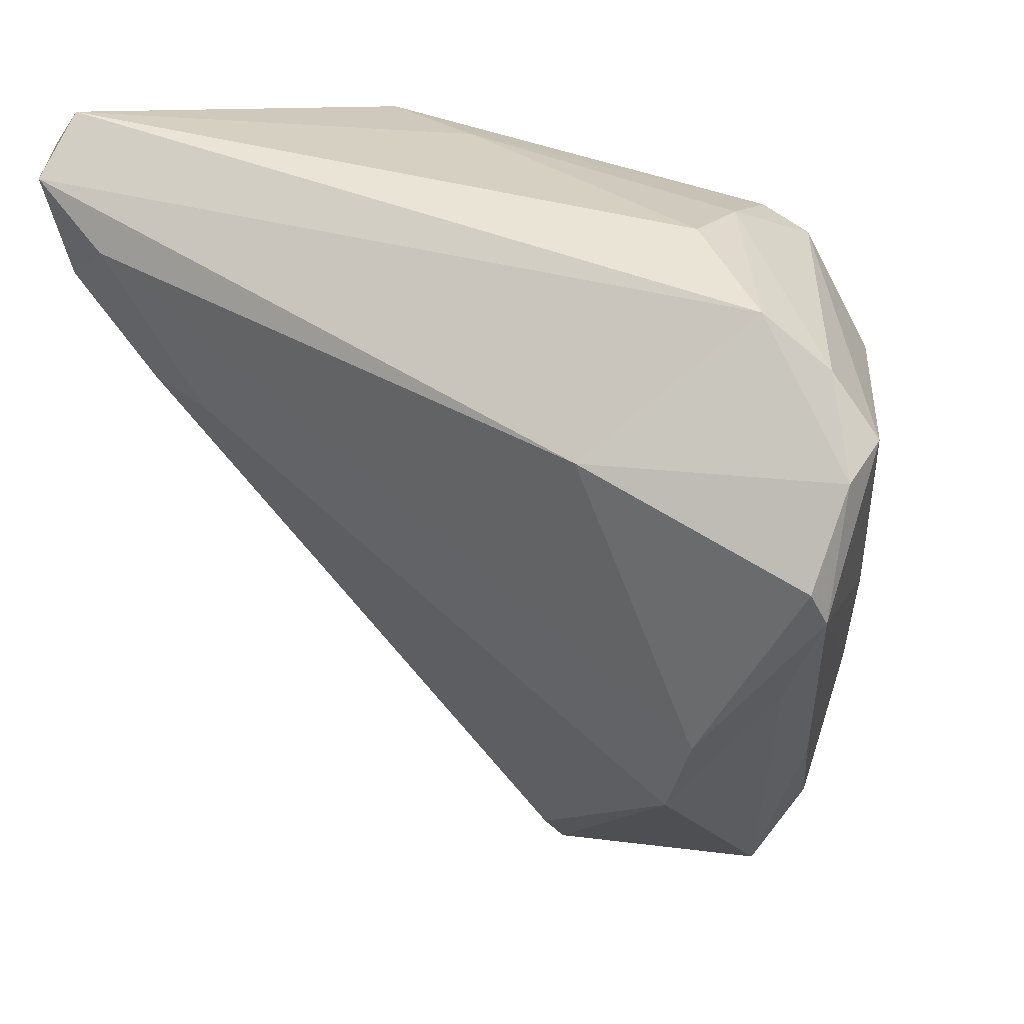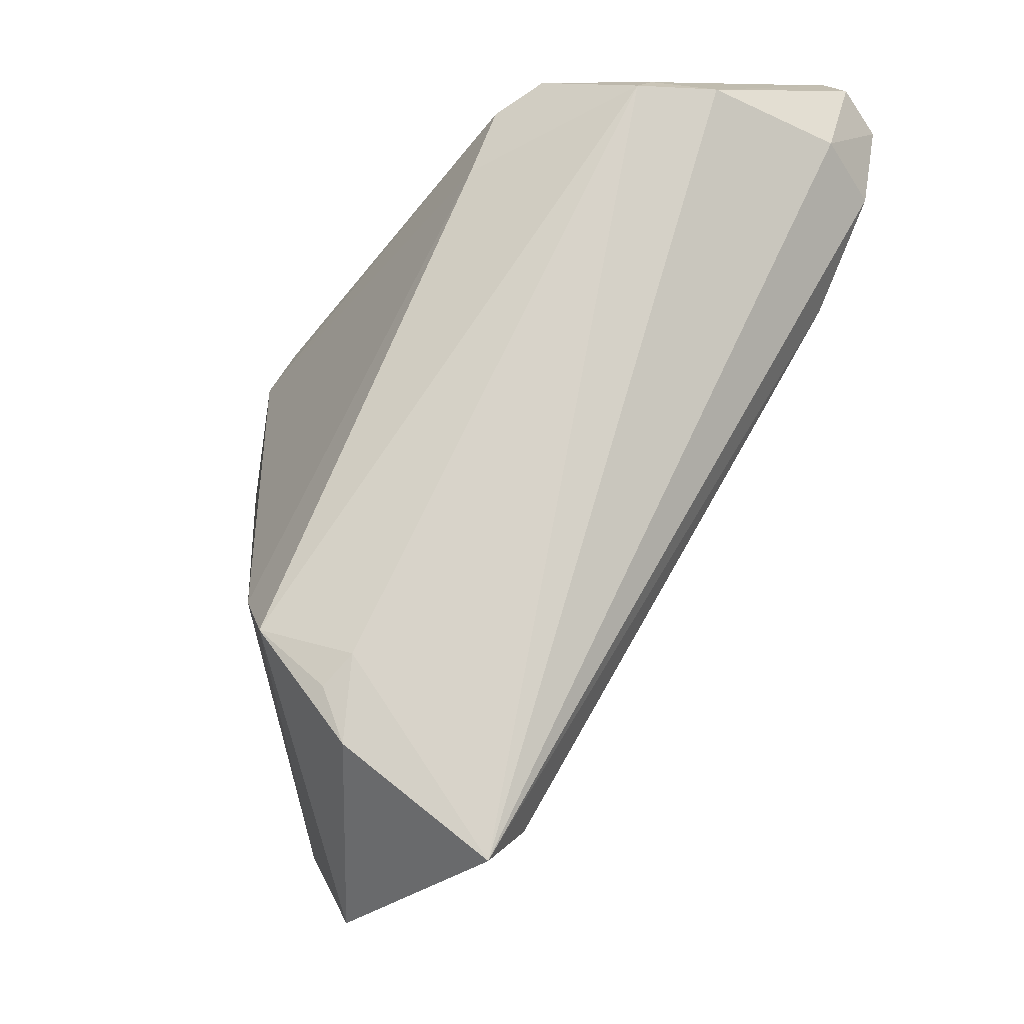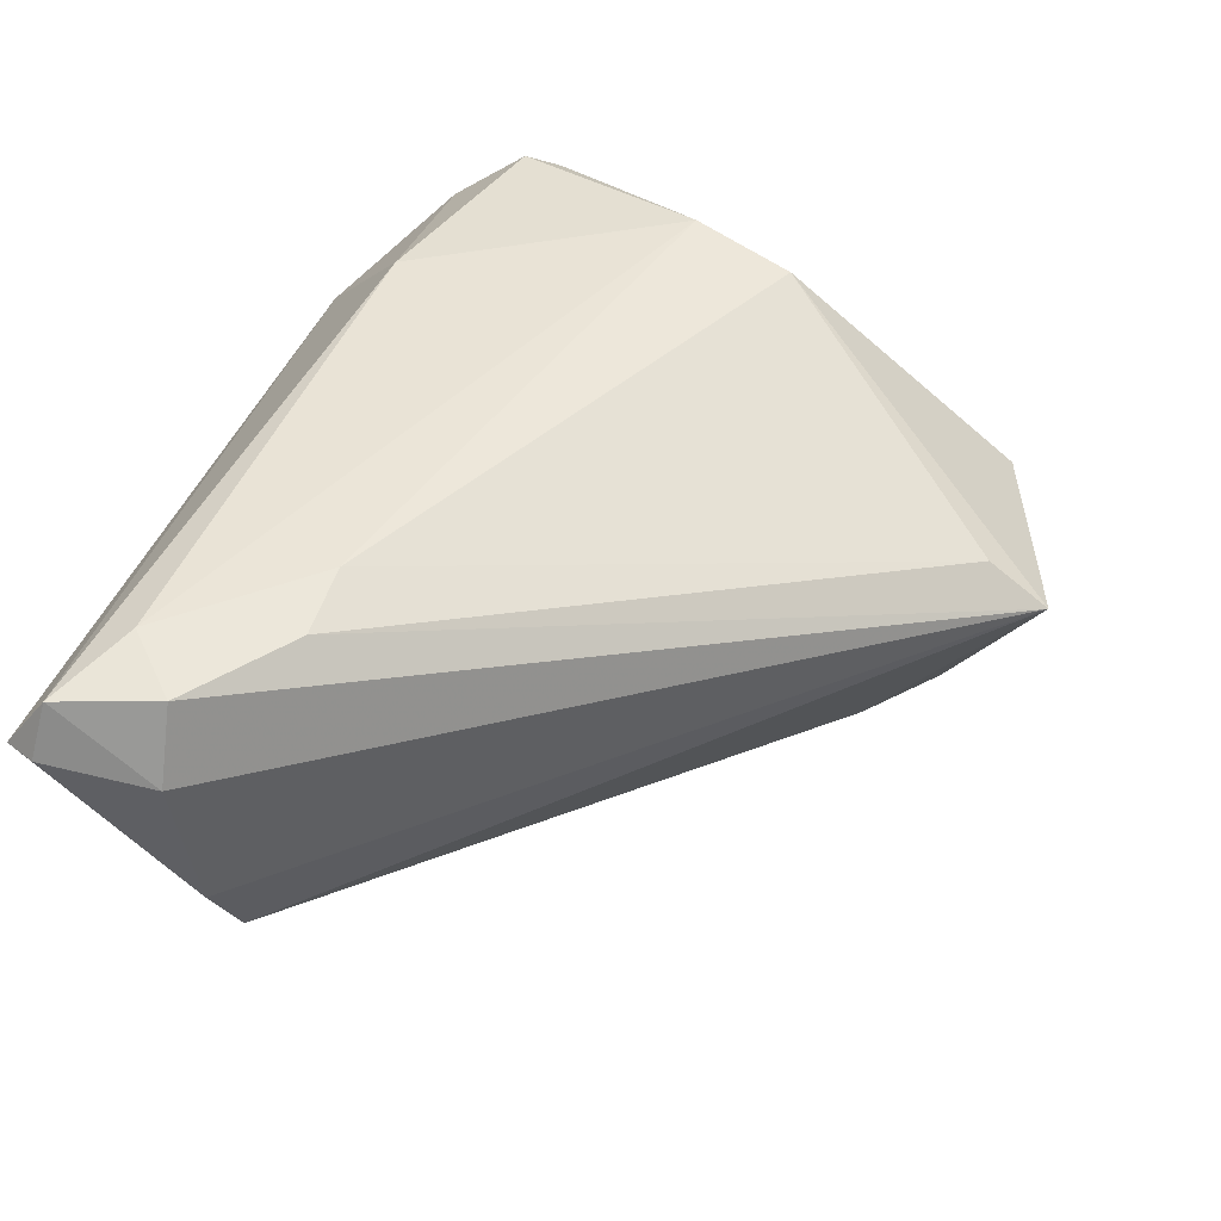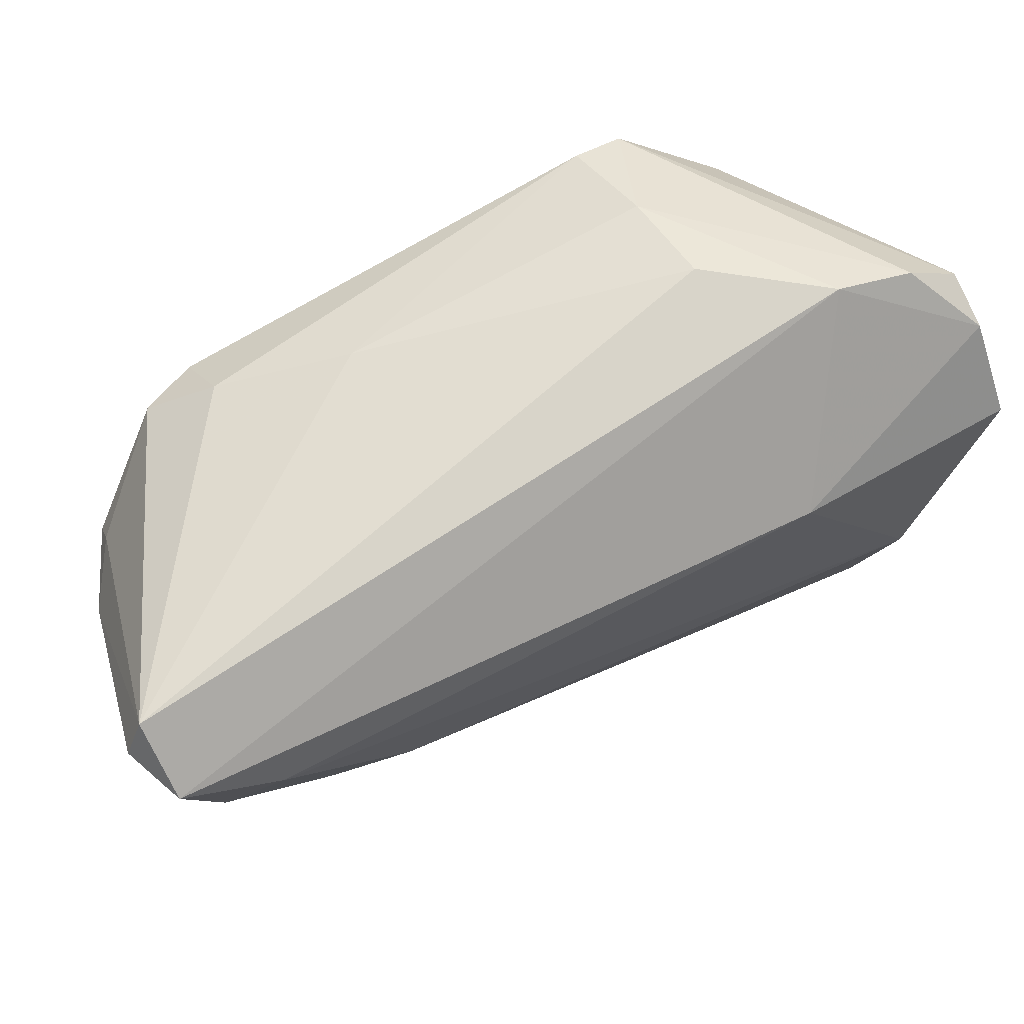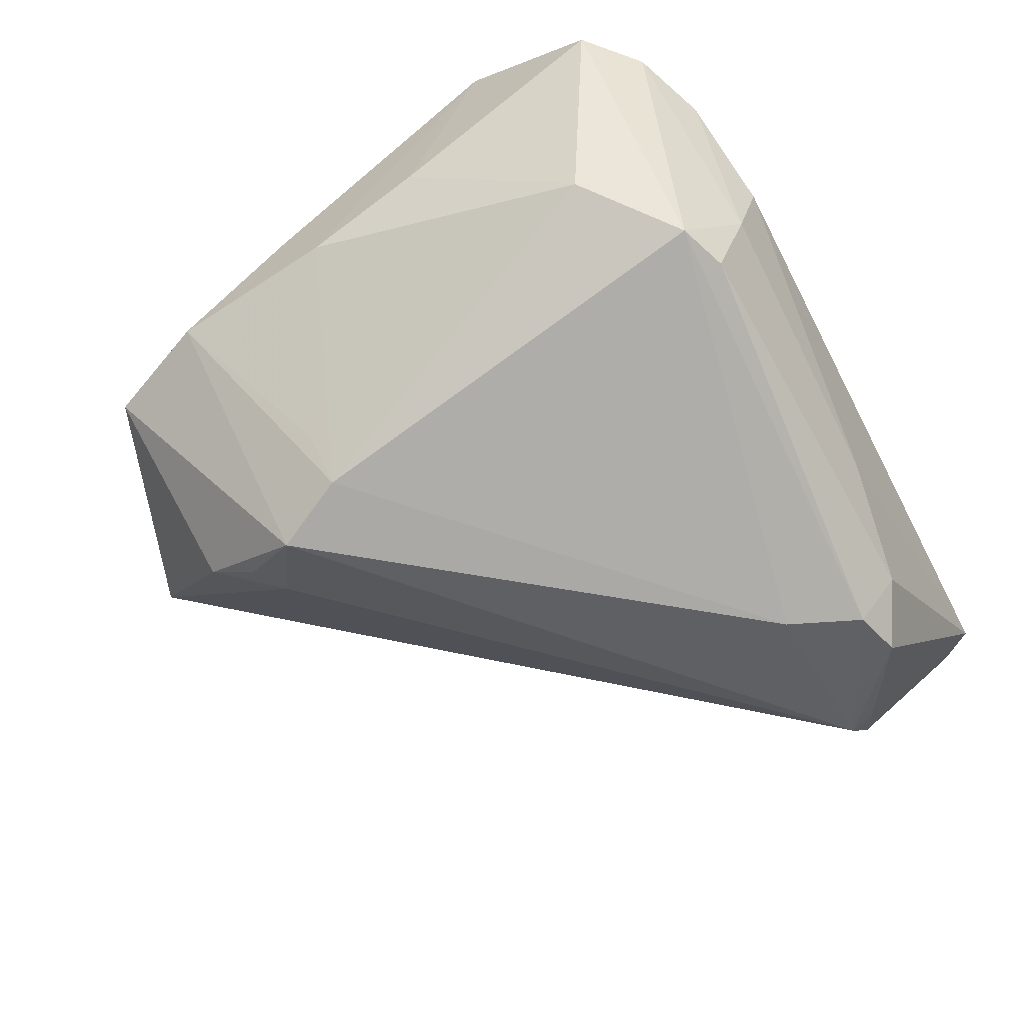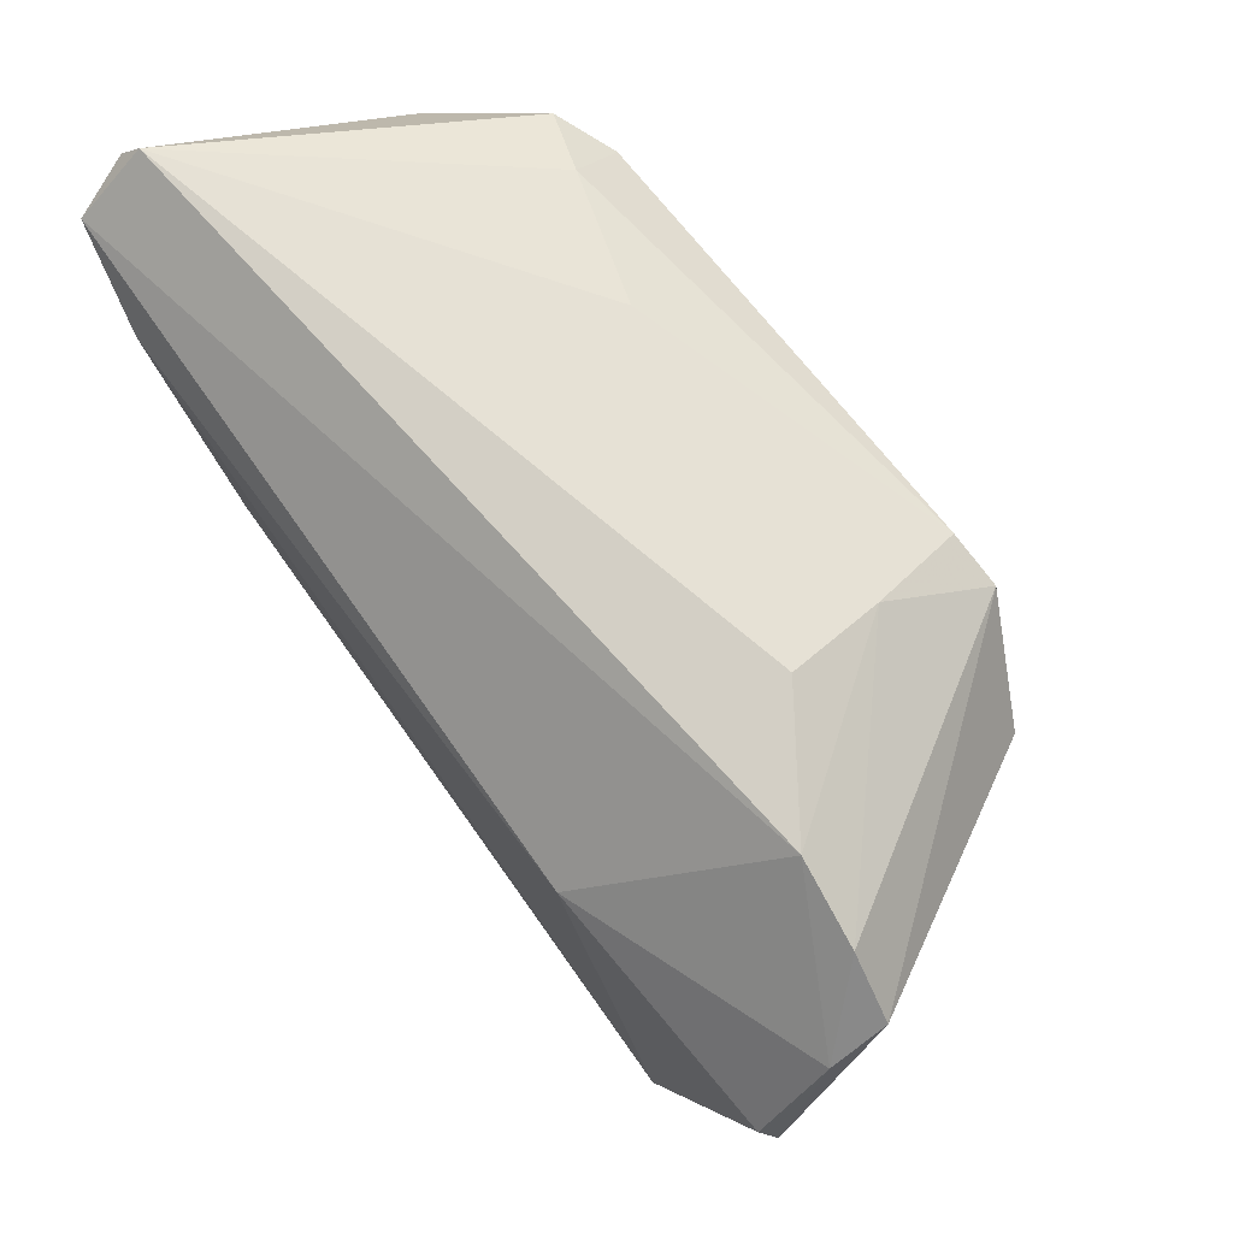
<metadata>
{"format":"obj","ext":"obj","renderer":"f3d","projection":"perspective","resolution":1024,"background":"white","views":[{"elev":38.7,"azim":33.7,"up":"+Y"},{"elev":-51.1,"azim":-123.3,"up":"+Y"},{"elev":45.7,"azim":-73.1,"up":"+Z"},{"elev":72.6,"azim":-27.3,"up":"+Y"},{"elev":-77.3,"azim":118.1,"up":"+Z"},{"elev":75.6,"azim":53.6,"up":"+Y"}]}
</metadata>
<code>
v 0.006505 -0.04311 -0.01939
v 0.03834 -0.01741 -0.006472
v 0.03483 -0.0103 0.02378
v -0.05104 0.01841 -0.01102
v 0.005156 -0.05994 0.002309
v 0.01881 -0.02767 -0.02181
v 0.0131 -0.02715 -0.02704
v 0.03075 0.01613 -0.0202
v 0.04051 -0.002494 -0.003633
v -0.03471 0.0229 -0.02317
v 0.03656 -0.03826 -0.003331
v 0.03882 0.03135 0.006147
v -0.05193 0.01905 0.02178
v 0.01707 0.03581 -0.003434
v 0.03149 -0.05126 -0.0008924
v -0.01903 0.03146 -0.01313
v 0.01996 0.02527 -0.02499
v 0.005554 -0.0526 0.007344
v 0.04515 0.02556 0.00677
v -0.05612 0.01899 0.01295
v -0.03348 0.0287 -0.01756
v -0.04082 0.02462 -0.02019
v -0.03042 0.01407 -0.02403
v -0.05578 0.03581 0.01436
v 0.008833 -0.03604 -0.02703
v -0.03144 0.00883 0.02378
v 0.01842 0.02128 0.02267
v -0.05108 0.01519 -0.01328
v 0.02993 0.0347 0.005285
v 0.04513 0.02378 0.01294
v -0.05524 0.01681 -0.004336
v -0.0582 0.0317 0.01548
v -0.0401 0.009109 0.02236
v -0.04535 0.02516 0.02378
v 0.01421 0.02736 -0.0244
v 0.008307 -0.04865 -0.01535
v 0.04551 0.01446 0.02041
v 0.0402 -0.02269 0.005144
v -0.05558 0.03062 0.02186
v 0.01602 0.03229 -0.014
v 0.04242 -0.002543 0.01828
v 0.04691 0.0102 0.01888
v 0.03091 -0.02279 0.02186
v 0.002332 -0.04065 -0.01812
f 19 8 17
f 37 27 3
f 27 37 30
f 21 22 24
f 5 15 43
f 13 20 5
f 5 33 13
f 3 27 34
f 34 13 33
f 7 17 8
f 8 2 7
f 35 17 10
f 10 21 35
f 22 21 10
f 42 37 3
f 38 2 42
f 19 30 42
f 42 30 37
f 27 30 29
f 14 24 29
f 11 2 38
f 38 15 11
f 11 15 25
f 25 7 11
f 25 15 36
f 36 15 5
f 5 44 36
f 25 44 28
f 28 44 5
f 22 10 28
f 40 17 35
f 14 29 40
f 18 33 5
f 5 43 18
f 26 43 3
f 3 34 26
f 26 34 33
f 33 18 26
f 26 18 43
f 32 20 39
f 20 13 39
f 13 34 39
f 39 24 32
f 39 34 27
f 27 29 39
f 39 29 24
f 17 7 23
f 23 10 17
f 23 7 25
f 25 28 23
f 23 28 10
f 3 43 41
f 41 42 3
f 41 43 15
f 41 15 38
f 38 42 41
f 19 42 9
f 9 42 2
f 9 8 19
f 9 2 8
f 12 30 19
f 12 29 30
f 19 17 12
f 17 40 12
f 12 40 29
f 6 7 2
f 2 11 6
f 6 11 7
f 1 44 25
f 25 36 1
f 1 36 44
f 31 20 32
f 32 24 31
f 31 28 5
f 5 20 31
f 14 40 16
f 16 24 14
f 16 21 24
f 35 21 16
f 16 40 35
f 4 31 24
f 28 31 4
f 24 22 4
f 22 28 4

</code>
